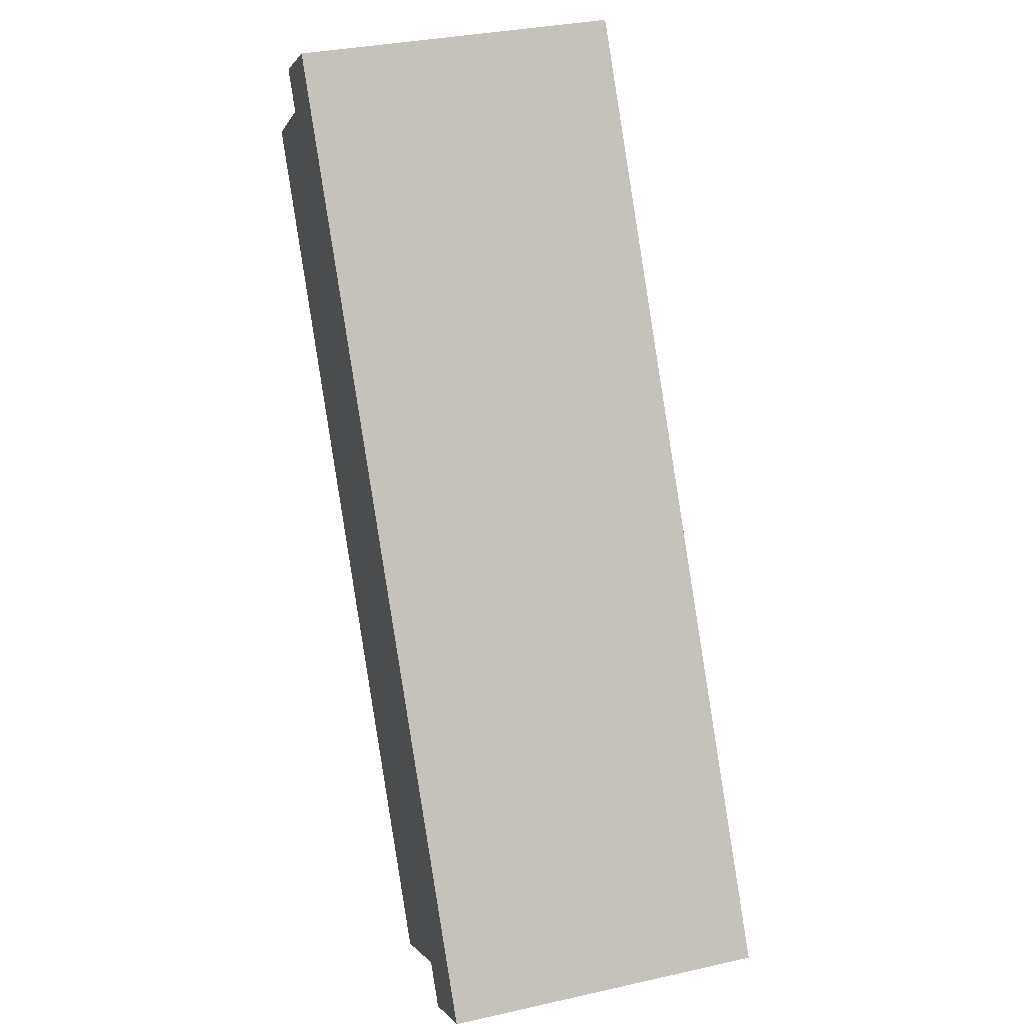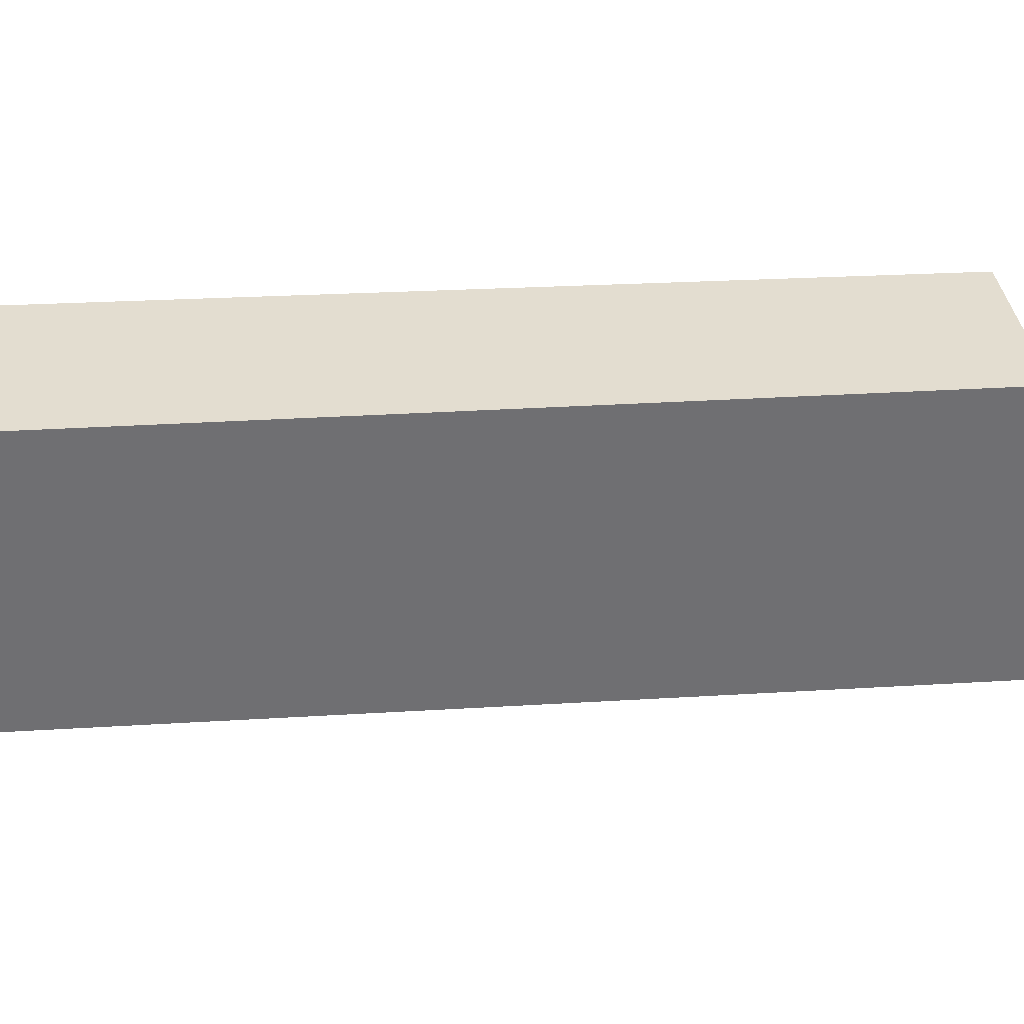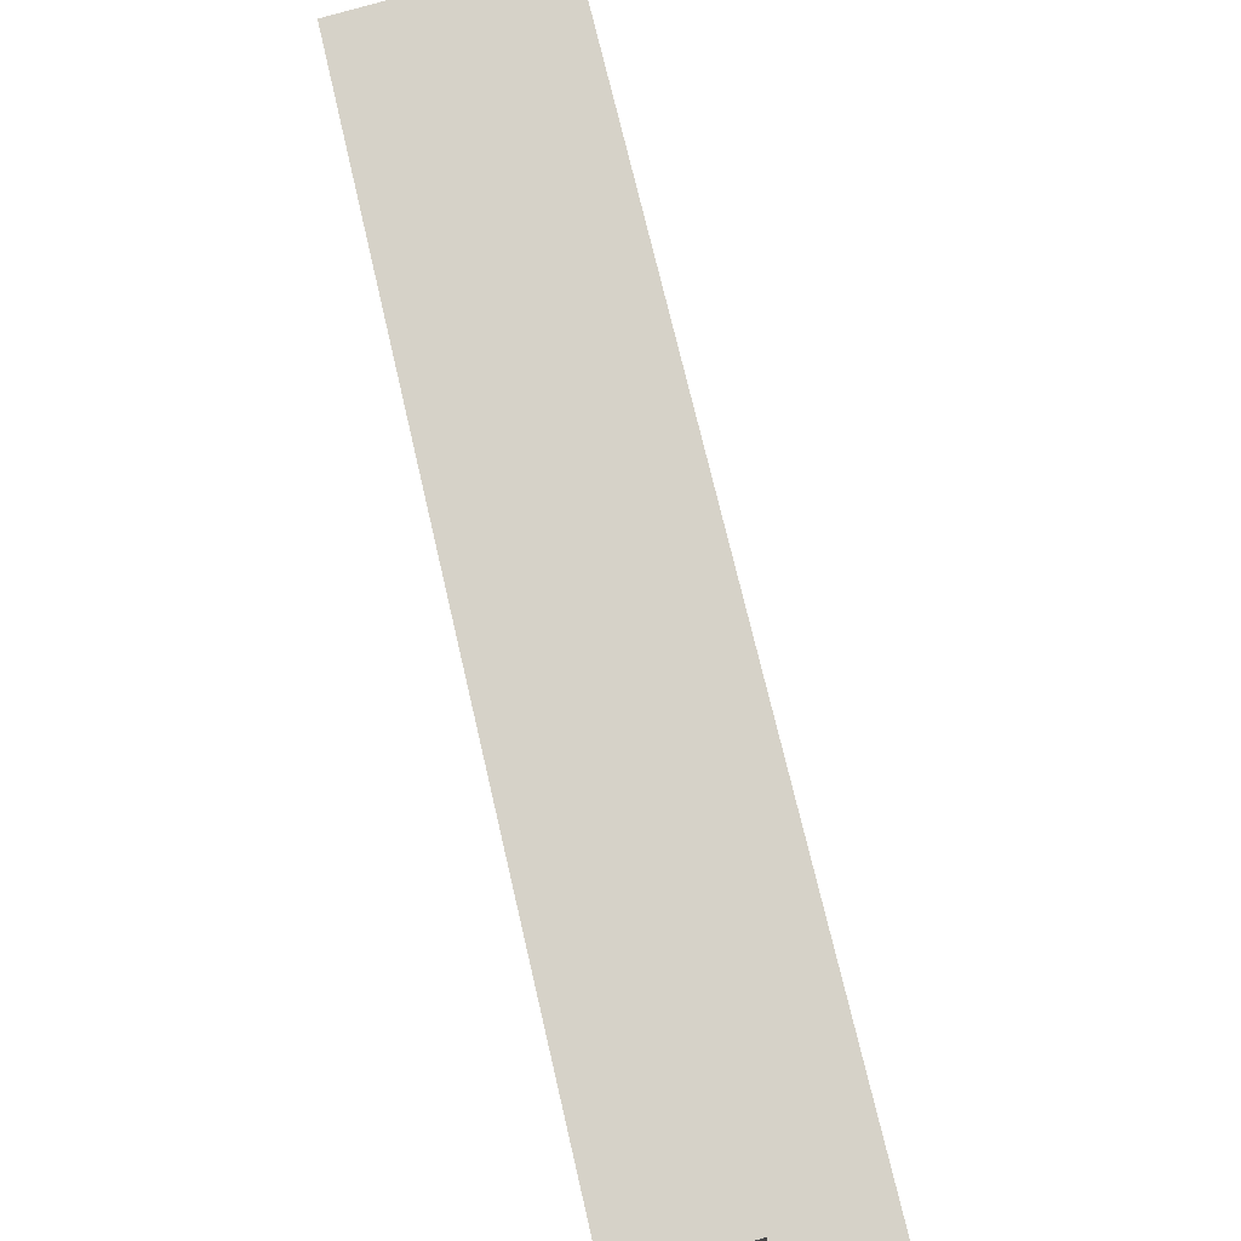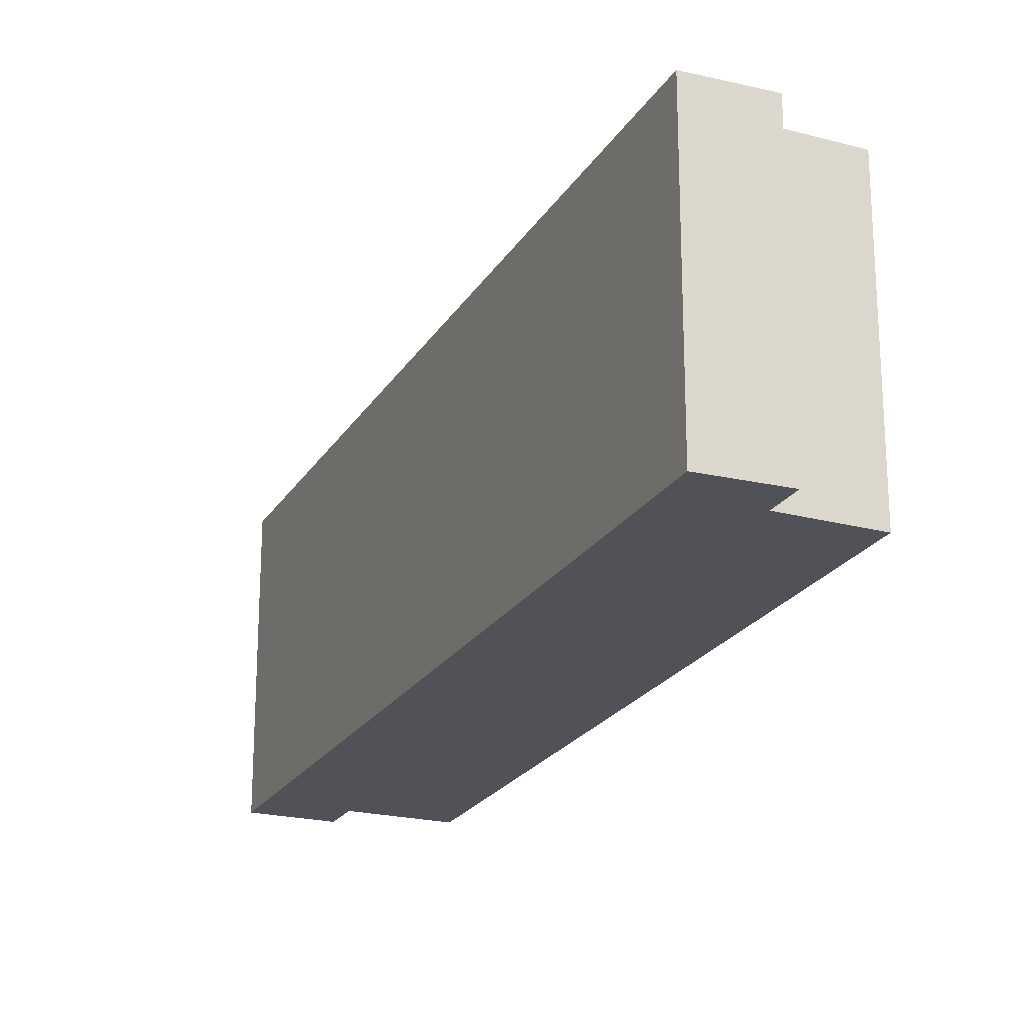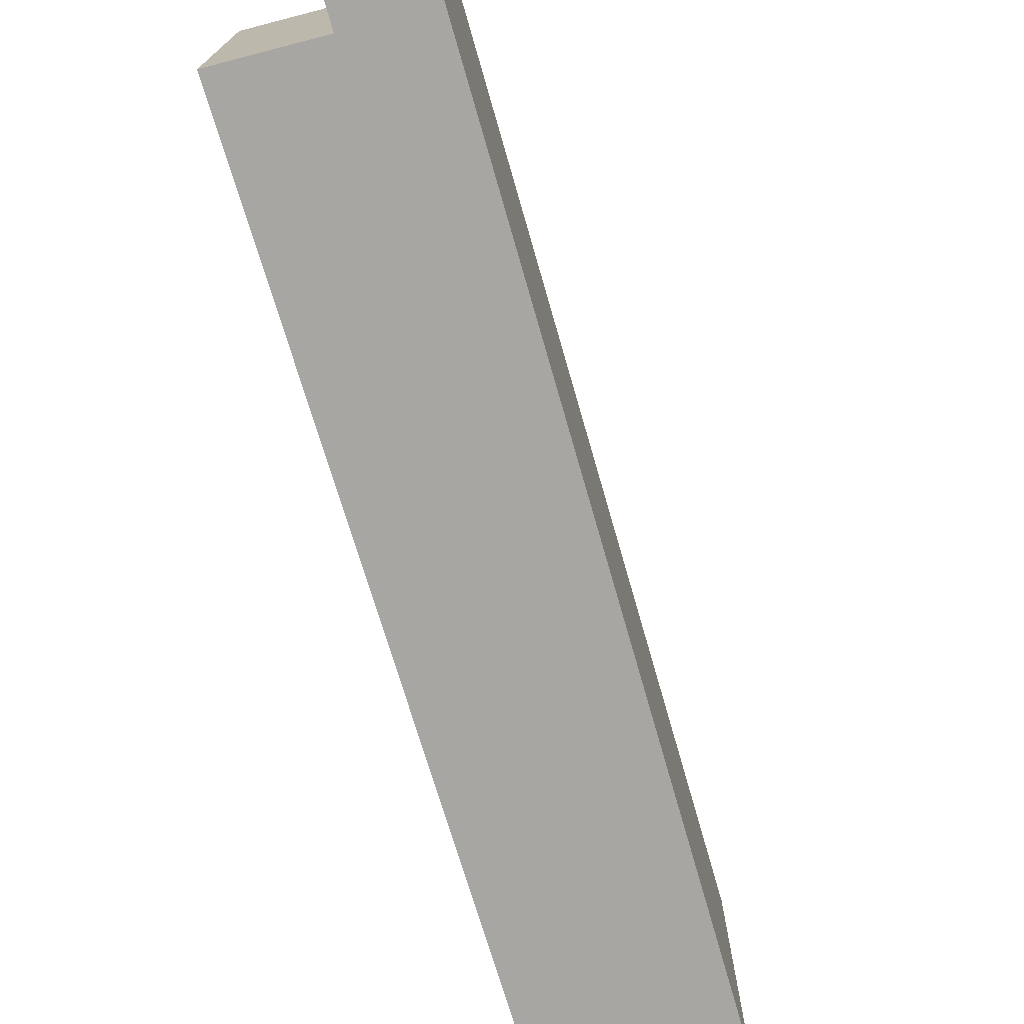
<metadata>
{"format":"obj","ext":"obj","renderer":"f3d","projection":"perspective","resolution":1024,"background":"white","views":[{"elev":33.5,"azim":-107.0,"up":"+Z"},{"elev":35.6,"azim":-62.6,"up":"+Y"},{"elev":77.6,"azim":-161.8,"up":"+Y"},{"elev":-21.6,"azim":8.9,"up":"+Y"},{"elev":-74.0,"azim":-132.0,"up":"+Y"}]}
</metadata>
<code>
v  0 4.152 2.542e-16
v  1.303 4.152 -0.121
v  0.974 4.152 -0.644
v  6.807 4.152 10.92
v  7.476 4.152 9.844
v  8.58 4.152 9.093
v  7.779 4.152 10.33
v  2.509 4.152 -0.919
v  7.779 -6.327e-16 10.33
v  7.476 -6.028e-16 9.844
v  8.58 -5.568e-16 9.093
v  2.509 5.627e-17 -0.919
v  1.303 7.409e-18 -0.121
v  0.974 3.943e-17 -0.644
v  6.807 -6.685e-16 10.92
v  0 0 0
g defaultobject
f 1 2 3
f 2 1 4
f 2 4 5
f 2 5 6
f 5 4 7
f 6 8 2
f 9 5 7
f 5 9 10
f 11 8 6
f 8 11 12
f 13 3 2
f 3 13 14
f 10 6 5
f 6 10 11
f 15 7 4
f 7 15 9
f 12 2 8
f 2 12 13
f 14 1 3
f 1 14 16
f 16 4 1
f 4 16 15
f 11 13 12
f 13 16 14
f 16 13 15
f 15 13 10
f 10 13 11
f 15 10 9

</code>
